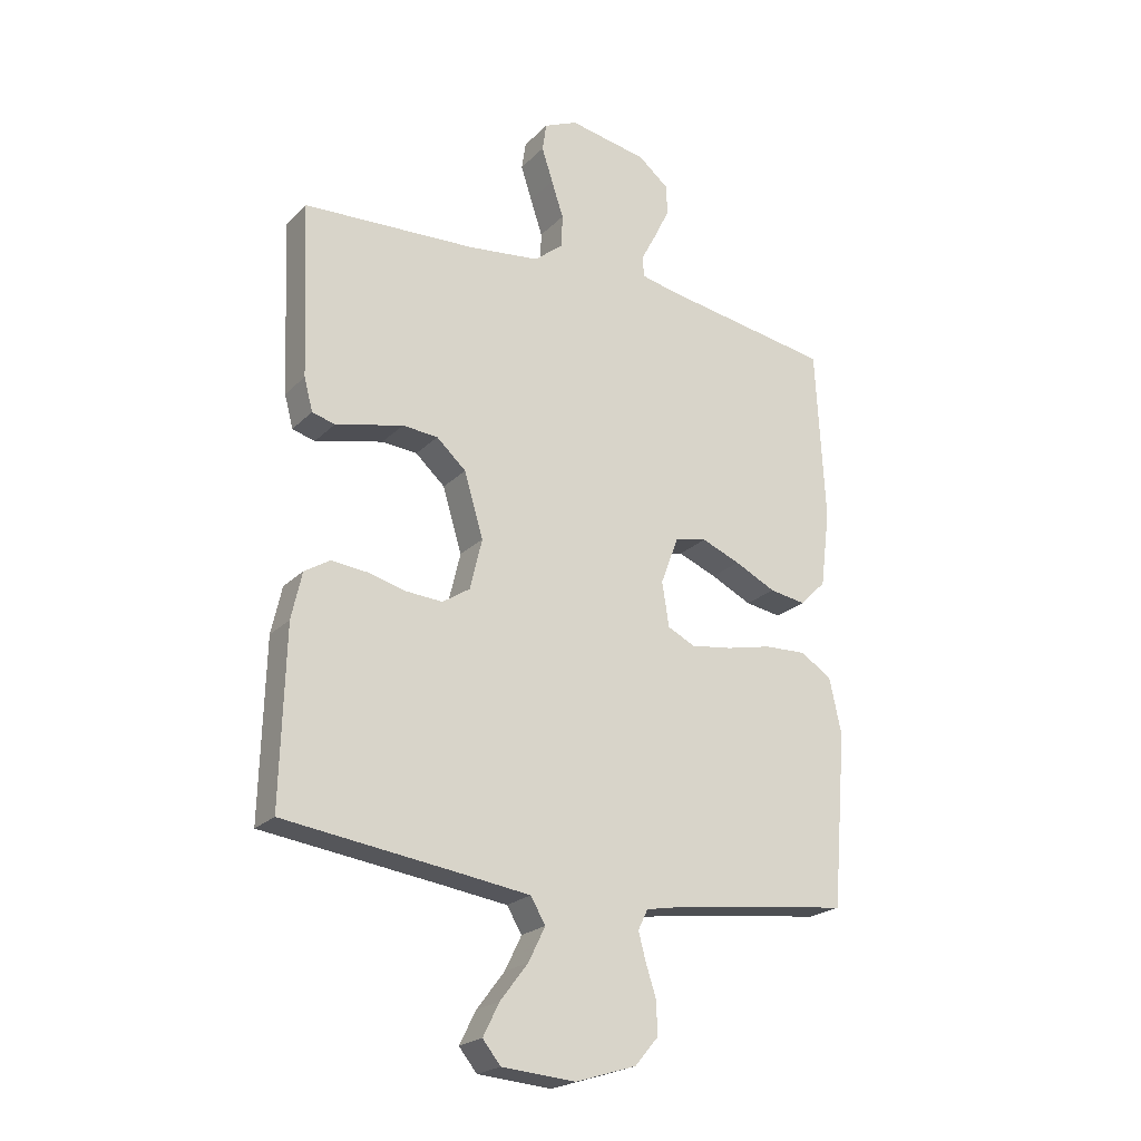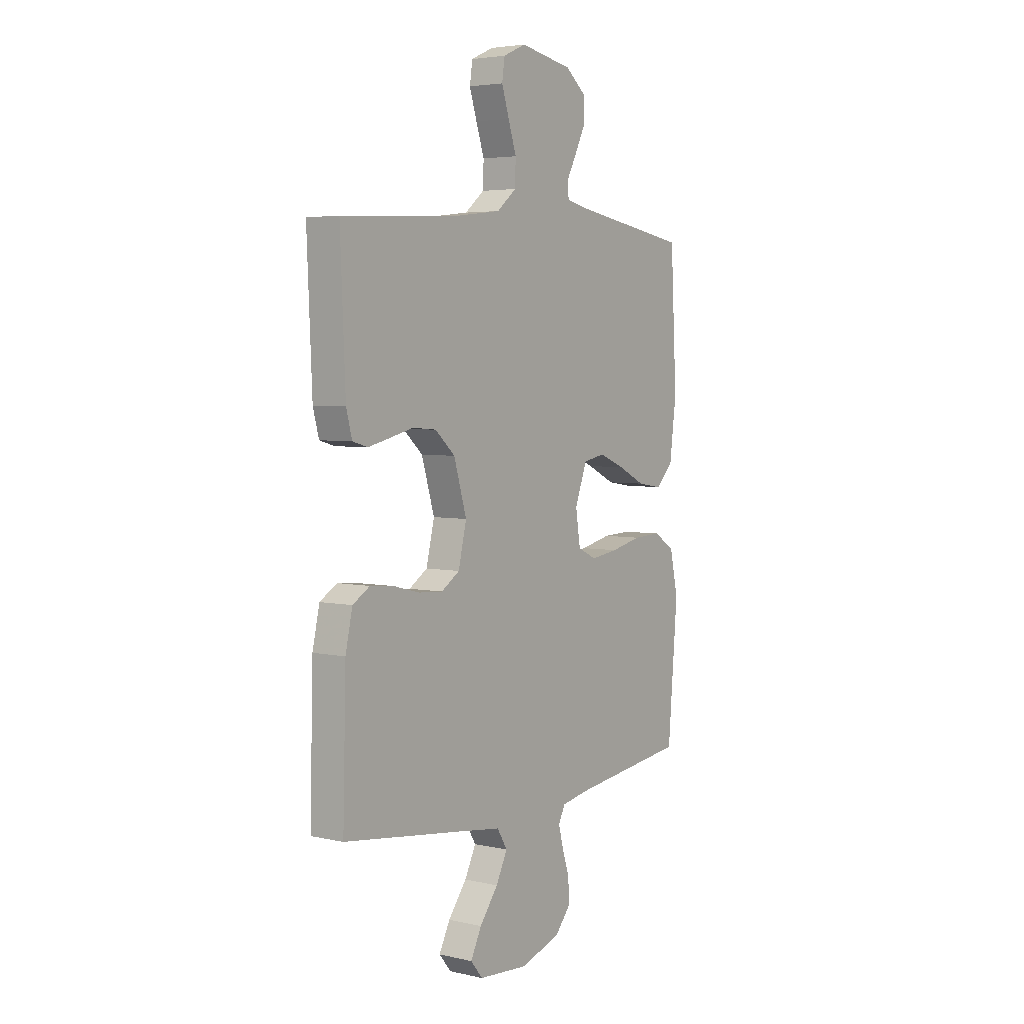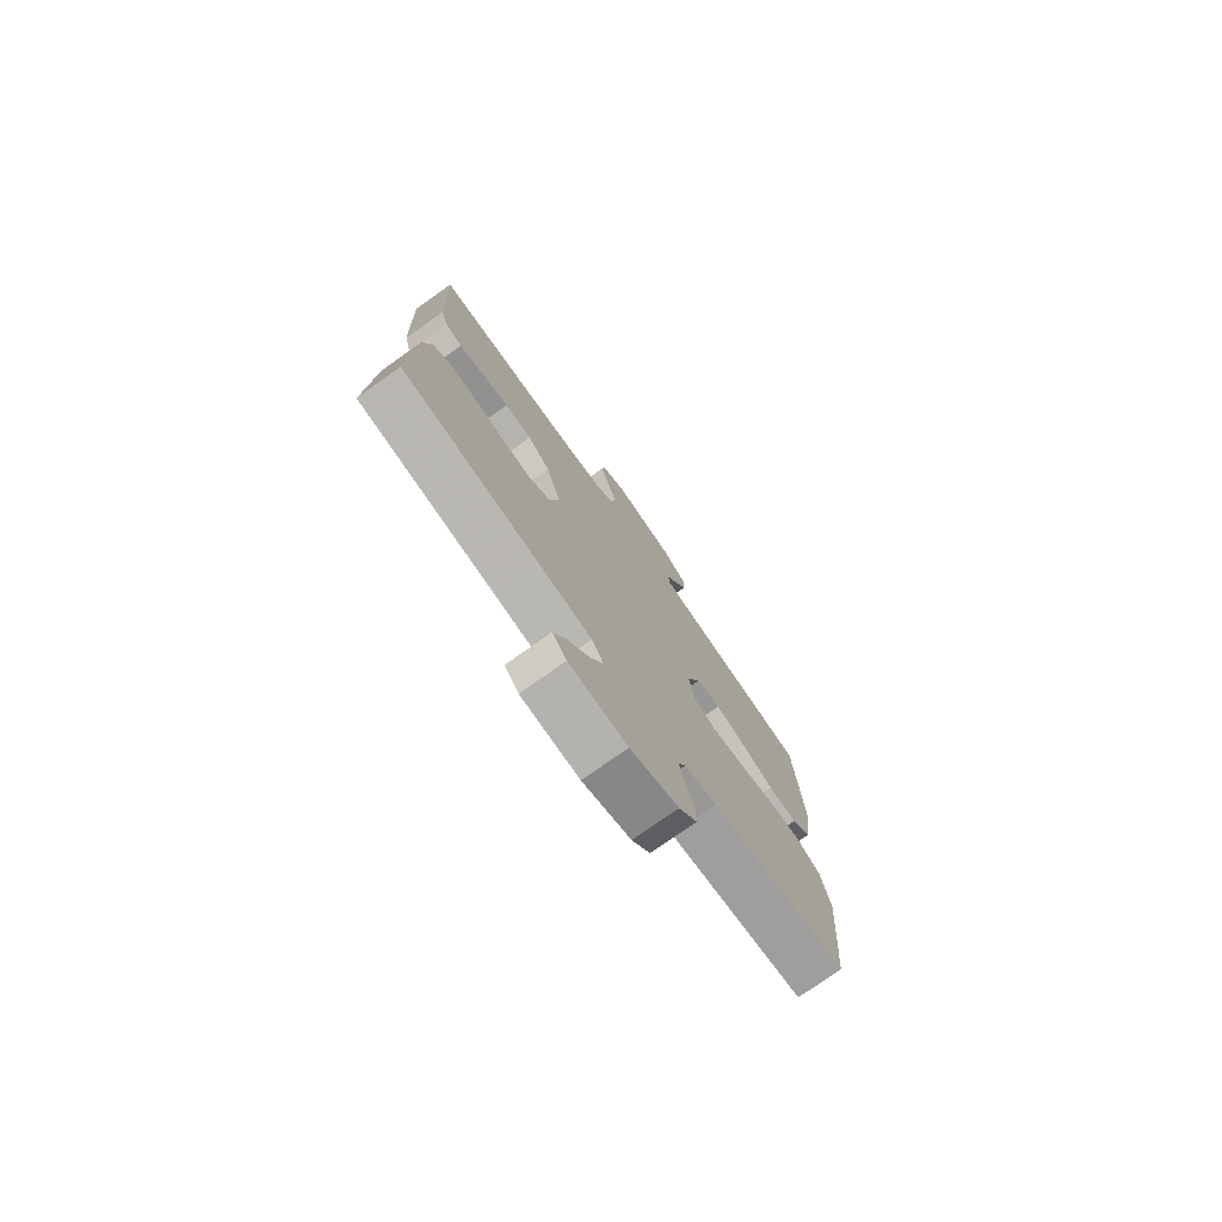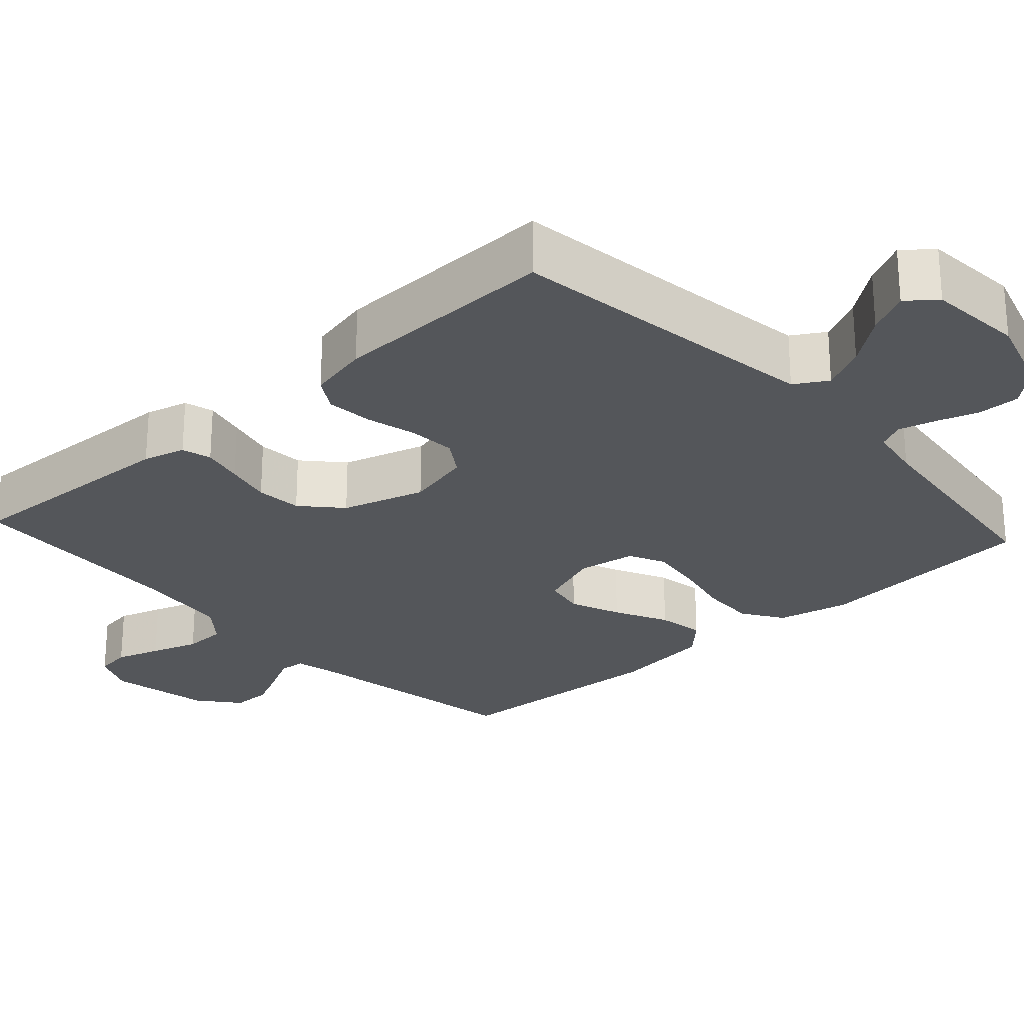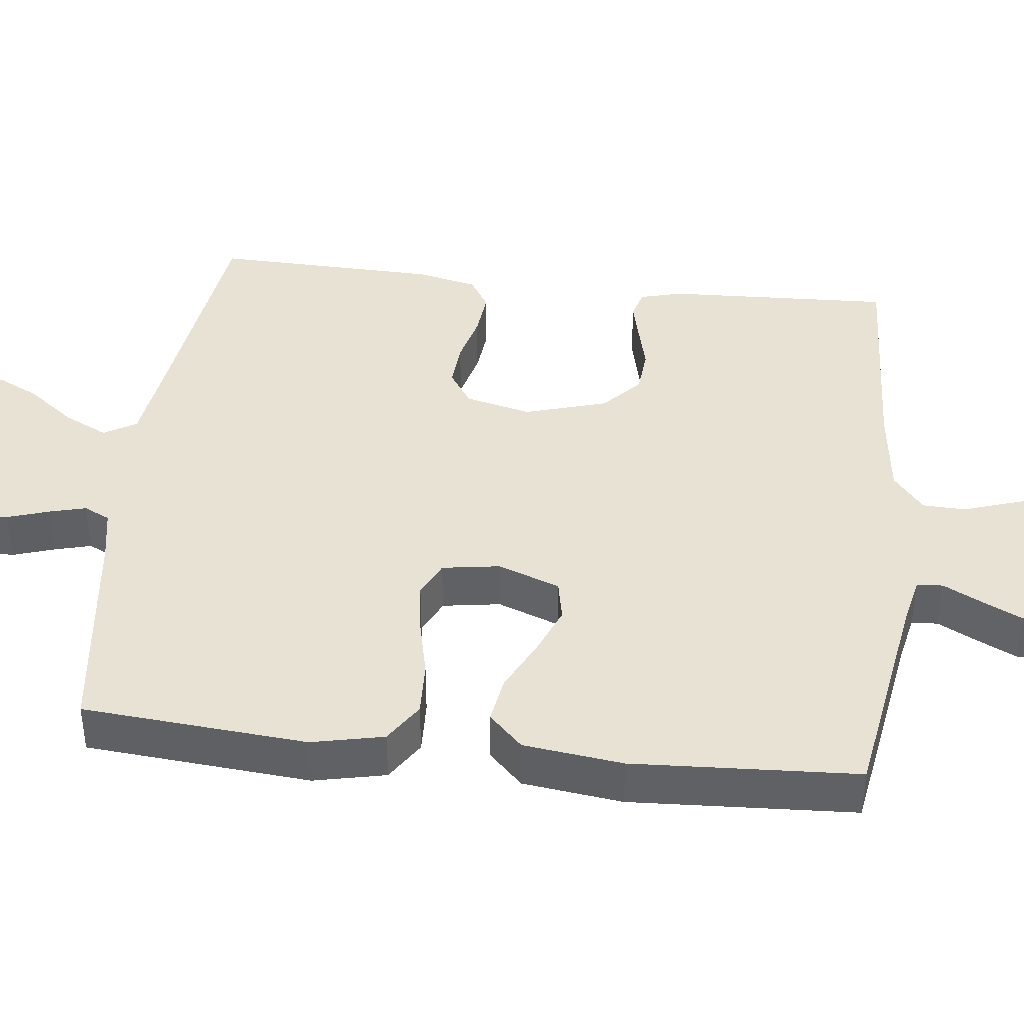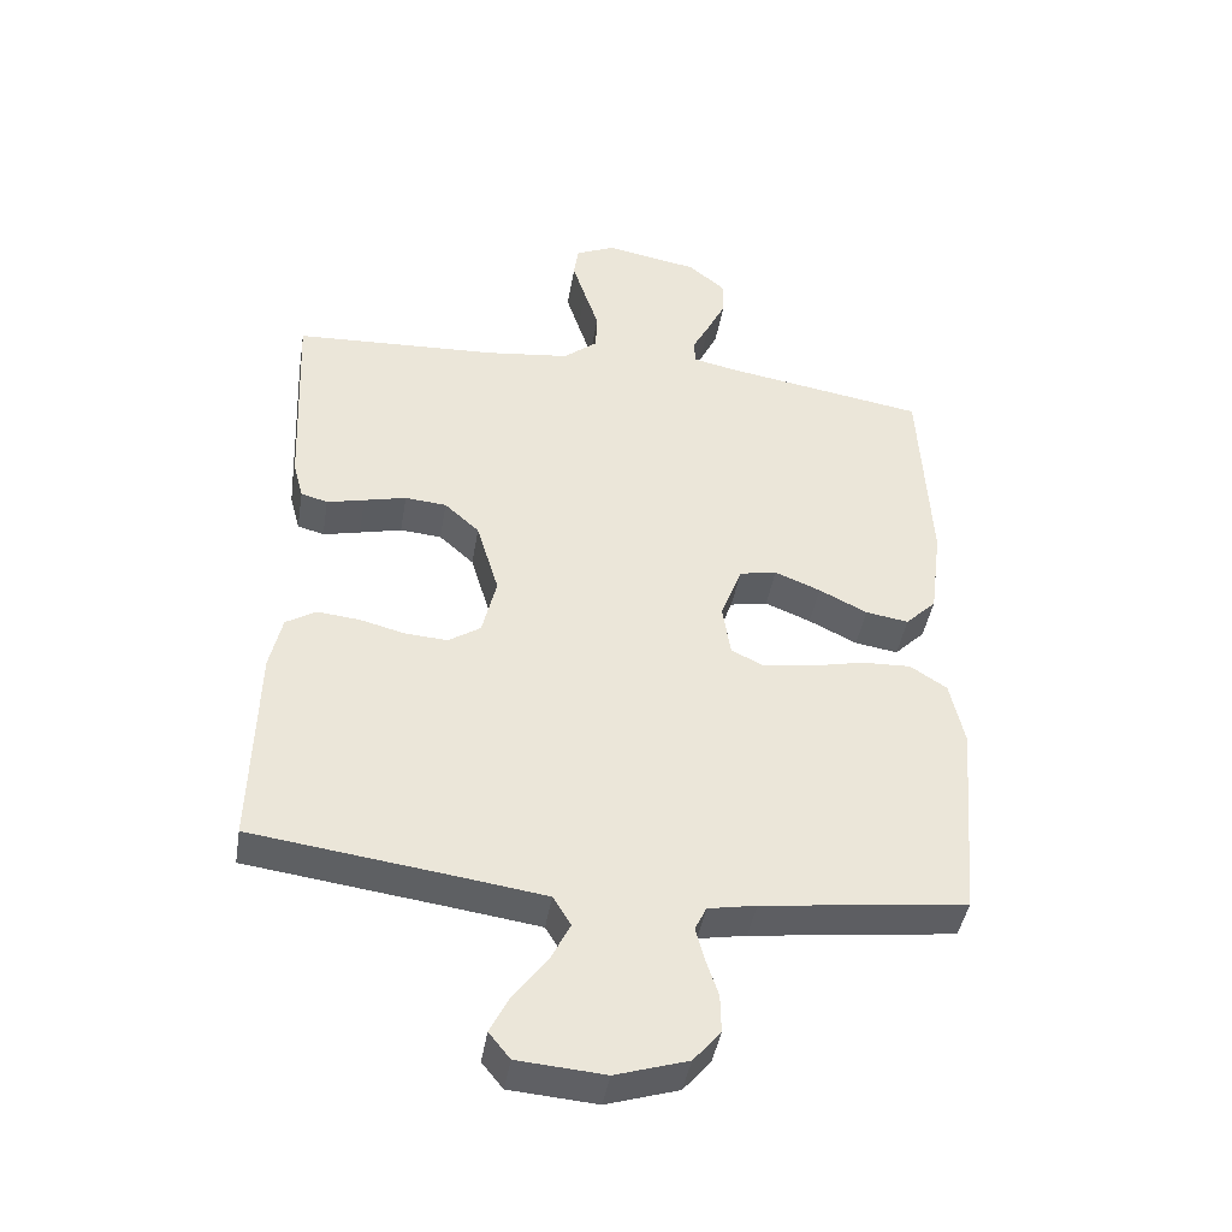
<metadata>
{"format":"obj","ext":"obj","renderer":"f3d","projection":"perspective","resolution":1024,"background":"white","views":[{"elev":-22.3,"azim":148.4,"up":"+Z"},{"elev":4.4,"azim":125.8,"up":"+Z"},{"elev":-76.6,"azim":125.3,"up":"+Z"},{"elev":-25.7,"azim":132.3,"up":"+Y"},{"elev":40.7,"azim":-83.4,"up":"+Y"},{"elev":-42.9,"azim":170.6,"up":"+Z"}]}
</metadata>
<code>
v -0.5 0.07 -0.5
v -0.525 0.07 -0.2
v -0.504 0.07 -0.104
v -0.45 0.07 -0.069
v -0.377 0.07 -0.072
v -0.298 0.07 -0.09
v -0.227 0.07 -0.1
v -0.179 0.07 -0.077
v -0.167 0.07 0
v -0.198 0.07 0.083
v -0.253 0.07 0.094
v -0.32 0.07 0.067
v -0.391 0.07 0.032
v -0.454 0.07 0.022
v -0.499 0.07 0.067
v -0.516 0.07 0.2
v -0.5 0.07 0.5
v -0.2 0.07 0.549
v -0.14 0.07 0.562
v -0.137 0.07 0.597
v -0.163 0.07 0.647
v -0.19 0.07 0.702
v -0.19 0.07 0.755
v -0.136 0.07 0.799
v 0 0.07 0.824
v 0.058 0.07 0.798
v 0.065 0.07 0.75
v 0.046 0.07 0.691
v 0.025 0.07 0.628
v 0.027 0.07 0.571
v 0.077 0.07 0.53
v 0.2 0.07 0.515
v 0.5 0.07 0.5
v 0.487 0.07 0.2
v 0.472 0.07 0.144
v 0.433 0.07 0.133
v 0.378 0.07 0.146
v 0.316 0.07 0.161
v 0.255 0.07 0.156
v 0.204 0.07 0.11
v 0.171 0.07 0
v 0.192 0.07 -0.088
v 0.239 0.07 -0.119
v 0.301 0.07 -0.115
v 0.368 0.07 -0.098
v 0.43 0.07 -0.092
v 0.474 0.07 -0.119
v 0.492 0.07 -0.2
v 0.5 0.07 -0.5
v 0.2 0.07 -0.54
v 0.079 0.07 -0.557
v 0.053 0.07 -0.6
v 0.082 0.07 -0.659
v 0.13 0.07 -0.722
v 0.158 0.07 -0.778
v 0.127 0.07 -0.816
v 0 0.07 -0.826
v -0.105 0.07 -0.793
v -0.145 0.07 -0.746
v -0.144 0.07 -0.69
v -0.126 0.07 -0.635
v -0.113 0.07 -0.586
v -0.13 0.07 -0.551
v -0.2 0.07 -0.538
v -0.5 0 -0.5
v -0.525 0 -0.2
v -0.504 0 -0.104
v -0.45 0 -0.069
v -0.377 0 -0.072
v -0.298 0 -0.09
v -0.227 0 -0.1
v -0.179 0 -0.077
v -0.167 0 0
v -0.198 0 0.083
v -0.253 0 0.094
v -0.32 0 0.067
v -0.391 0 0.032
v -0.454 0 0.022
v -0.499 0 0.067
v -0.516 0 0.2
v -0.5 0 0.5
v -0.2 0 0.549
v -0.14 0 0.562
v -0.137 0 0.597
v -0.163 0 0.647
v -0.19 0 0.702
v -0.19 0 0.755
v -0.136 0 0.799
v 0 0 0.824
v 0.058 0 0.798
v 0.065 0 0.75
v 0.046 0 0.691
v 0.025 0 0.628
v 0.027 0 0.571
v 0.077 0 0.53
v 0.2 0 0.515
v 0.5 0 0.5
v 0.487 0 0.2
v 0.472 0 0.144
v 0.433 0 0.133
v 0.378 0 0.146
v 0.316 0 0.161
v 0.255 0 0.156
v 0.204 0 0.11
v 0.171 0 0
v 0.192 0 -0.088
v 0.239 0 -0.119
v 0.301 0 -0.115
v 0.368 0 -0.098
v 0.43 0 -0.092
v 0.474 0 -0.119
v 0.492 0 -0.2
v 0.5 0 -0.5
v 0.2 0 -0.54
v 0.079 0 -0.557
v 0.053 0 -0.6
v 0.082 0 -0.659
v 0.13 0 -0.722
v 0.158 0 -0.778
v 0.127 0 -0.816
v 0 0 -0.826
v -0.105 0 -0.793
v -0.145 0 -0.746
v -0.144 0 -0.69
v -0.126 0 -0.635
v -0.113 0 -0.586
v -0.13 0 -0.551
v -0.2 0 -0.538
f 59 60 61
f 58 59 61
f 57 58 61
f 56 57 61
f 55 56 61
f 54 55 61
f 53 54 61
f 52 53 61 62
f 51 52 62 63
f 48 49 50
f 47 48 50
f 46 47 50
f 45 46 50
f 44 45 50
f 51 63 64
f 50 51 64
f 44 50 64
f 43 44 64
f 36 37 38
f 35 36 38
f 34 35 38
f 33 34 38
f 32 33 38
f 31 32 38 39
f 30 31 39 40
f 27 28 29
f 26 27 29
f 25 26 29
f 24 25 29
f 23 24 29
f 22 23 29
f 21 22 29
f 20 21 29
f 19 20 29 30
f 30 40 41
f 19 30 41
f 18 19 41
f 16 17 18
f 15 16 18
f 14 15 18
f 13 14 18
f 12 13 18
f 4 5 6
f 3 4 6
f 2 3 6
f 1 2 6
f 64 1 6
f 64 6 7
f 64 7 8
f 43 64 8
f 42 43 8
f 41 42 8 9
f 18 41 9 10
f 11 12 18
f 10 11 18
f 125 124 123
f 125 123 122
f 125 122 121
f 125 121 120
f 125 120 119
f 125 119 118
f 125 118 117
f 126 125 117 116
f 127 126 116 115
f 114 113 112
f 114 112 111
f 114 111 110
f 114 110 109
f 114 109 108
f 128 127 115
f 128 115 114
f 128 114 108
f 128 108 107
f 102 101 100
f 102 100 99
f 102 99 98
f 102 98 97
f 102 97 96
f 103 102 96 95
f 104 103 95 94
f 93 92 91
f 93 91 90
f 93 90 89
f 93 89 88
f 93 88 87
f 93 87 86
f 93 86 85
f 93 85 84
f 94 93 84 83
f 105 104 94
f 105 94 83
f 105 83 82
f 82 81 80
f 82 80 79
f 82 79 78
f 82 78 77
f 82 77 76
f 70 69 68
f 70 68 67
f 70 67 66
f 70 66 65
f 70 65 128
f 71 70 128
f 72 71 128
f 72 128 107
f 72 107 106
f 73 72 106 105
f 74 73 105 82
f 82 76 75
f 82 75 74
f 1 65 66 2
f 2 66 67 3
f 3 67 68 4
f 4 68 69 5
f 5 69 70 6
f 6 70 71 7
f 7 71 72 8
f 8 72 73 9
f 9 73 74 10
f 10 74 75 11
f 11 75 76 12
f 12 76 77 13
f 13 77 78 14
f 14 78 79 15
f 15 79 80 16
f 16 80 81 17
f 17 81 82 18
f 18 82 83 19
f 19 83 84 20
f 20 84 85 21
f 21 85 86 22
f 22 86 87 23
f 23 87 88 24
f 24 88 89 25
f 25 89 90 26
f 26 90 91 27
f 27 91 92 28
f 28 92 93 29
f 29 93 94 30
f 30 94 95 31
f 31 95 96 32
f 32 96 97 33
f 33 97 98 34
f 34 98 99 35
f 35 99 100 36
f 36 100 101 37
f 37 101 102 38
f 38 102 103 39
f 39 103 104 40
f 40 104 105 41
f 41 105 106 42
f 42 106 107 43
f 43 107 108 44
f 44 108 109 45
f 45 109 110 46
f 46 110 111 47
f 47 111 112 48
f 48 112 113 49
f 49 113 114 50
f 50 114 115 51
f 51 115 116 52
f 52 116 117 53
f 53 117 118 54
f 54 118 119 55
f 55 119 120 56
f 56 120 121 57
f 57 121 122 58
f 58 122 123 59
f 59 123 124 60
f 60 124 125 61
f 61 125 126 62
f 62 126 127 63
f 63 127 128 64
f 64 128 65 1

</code>
